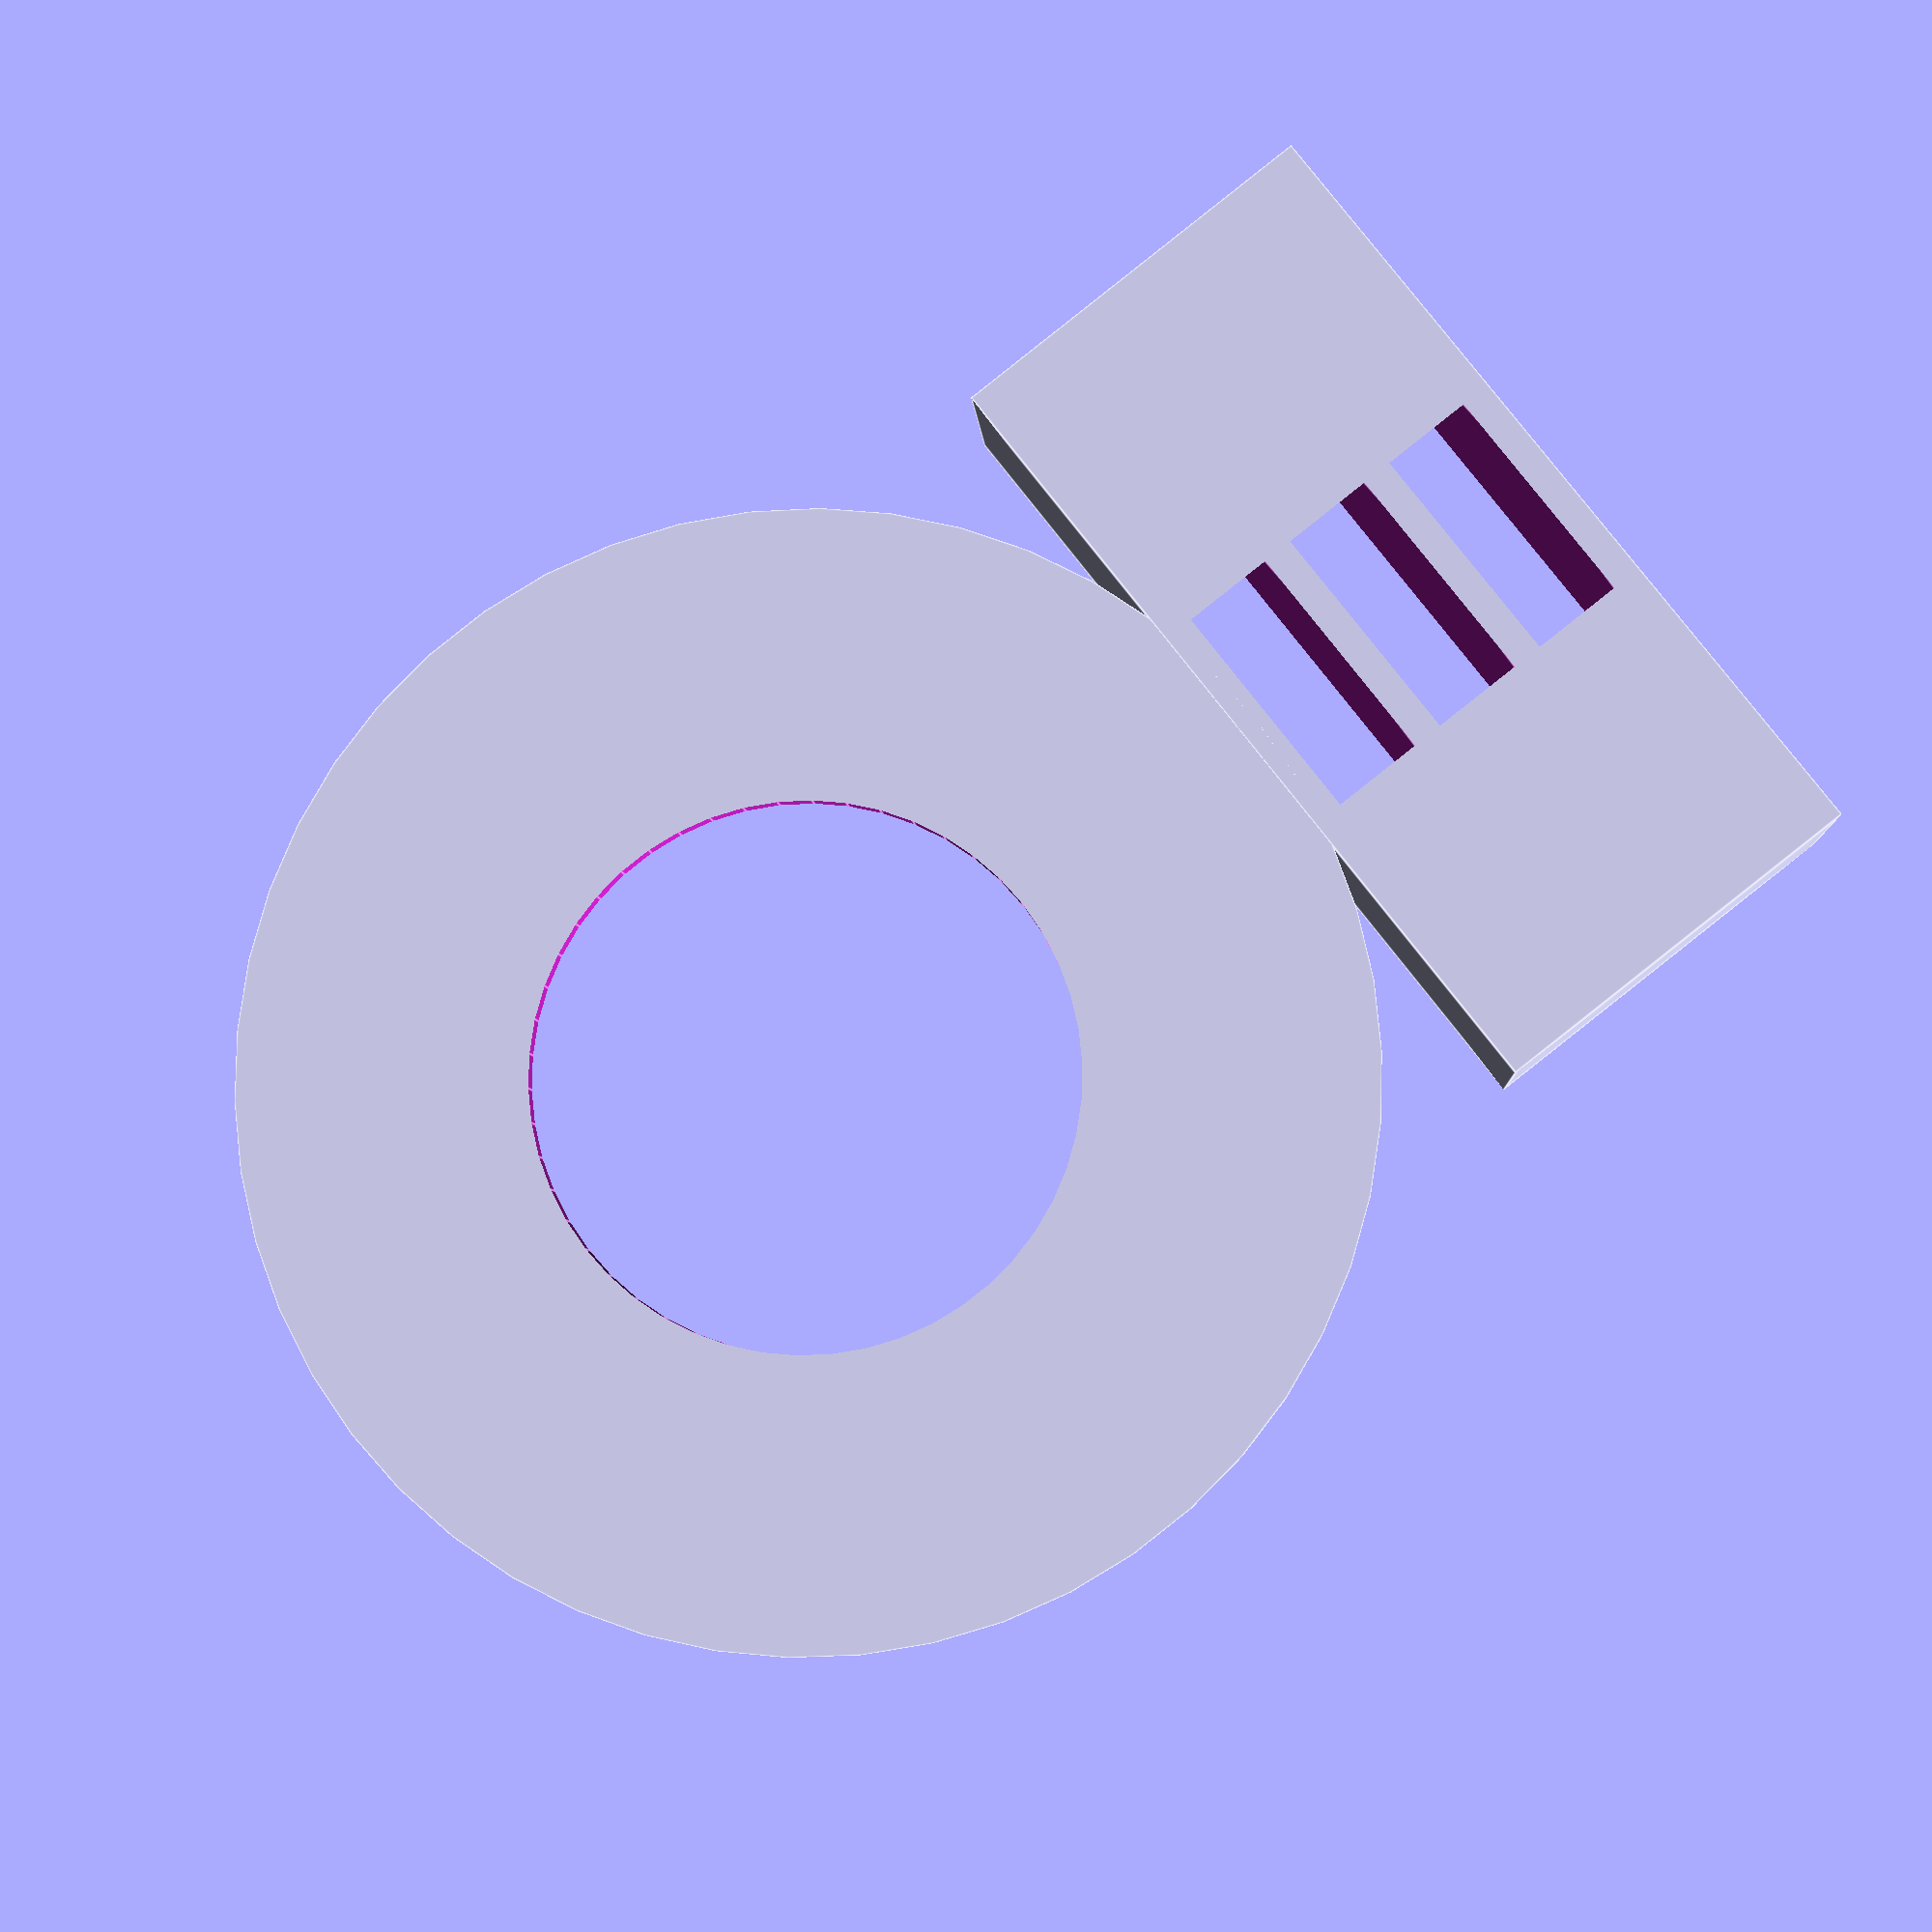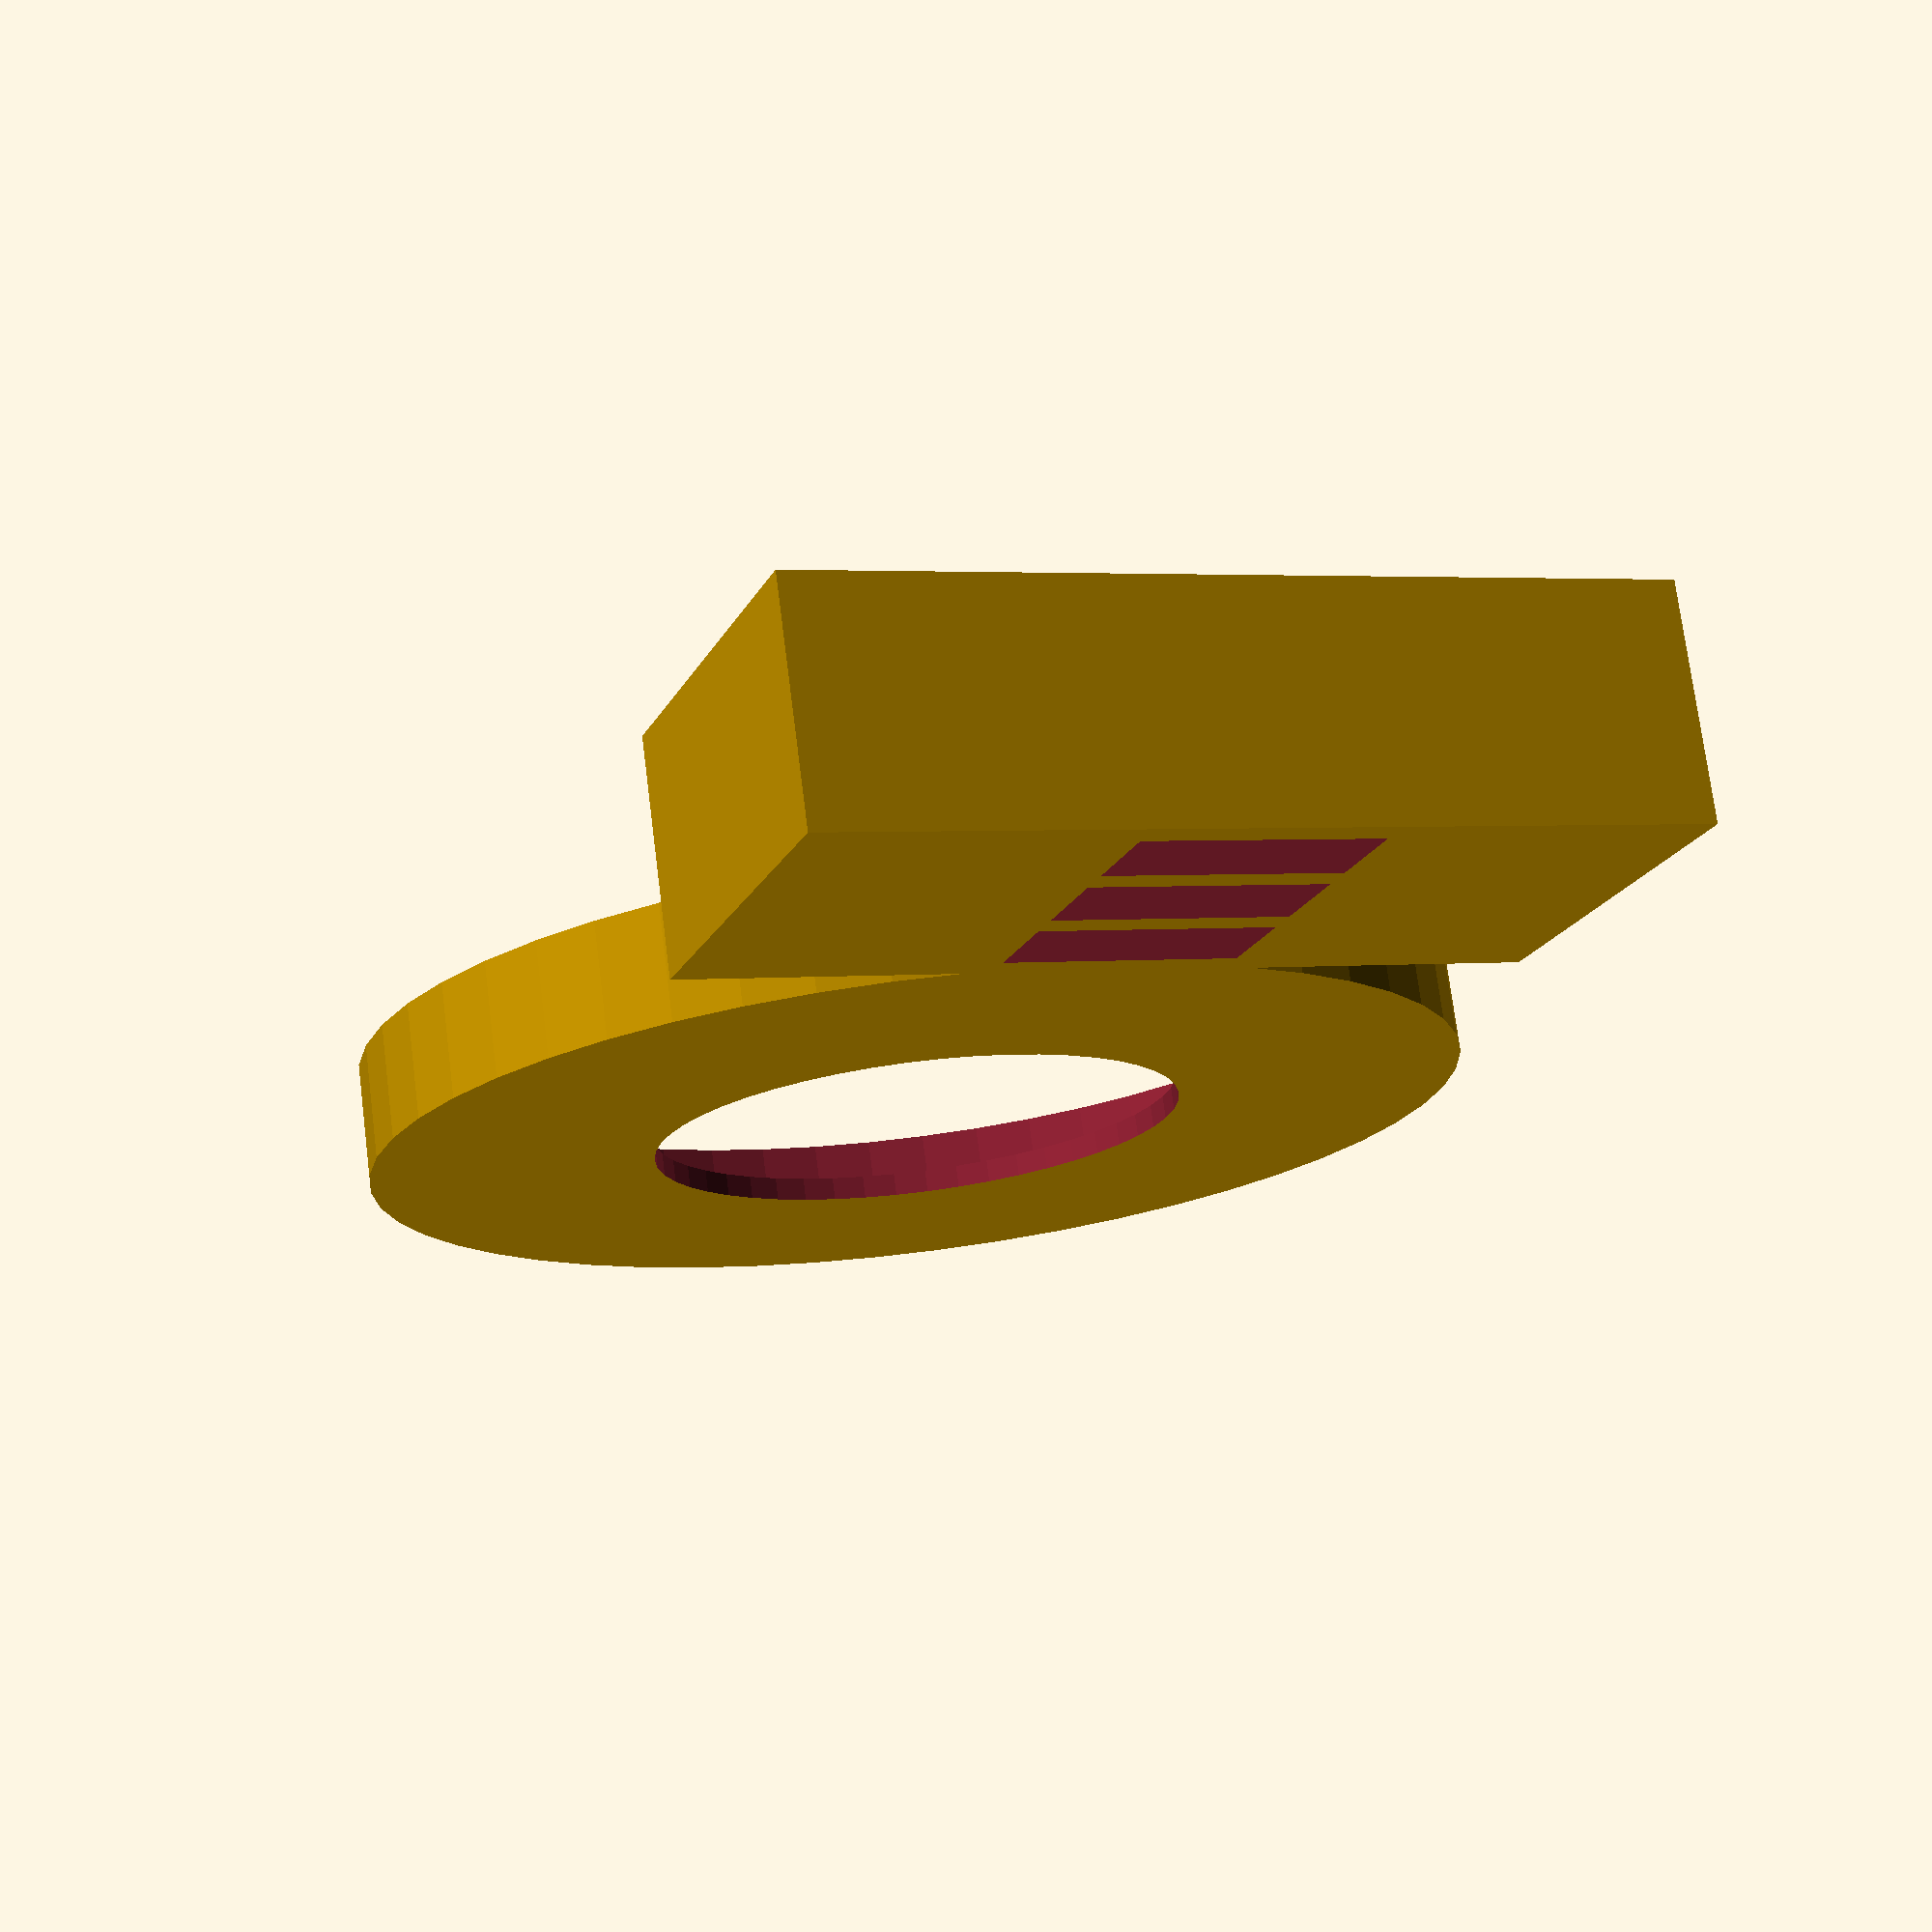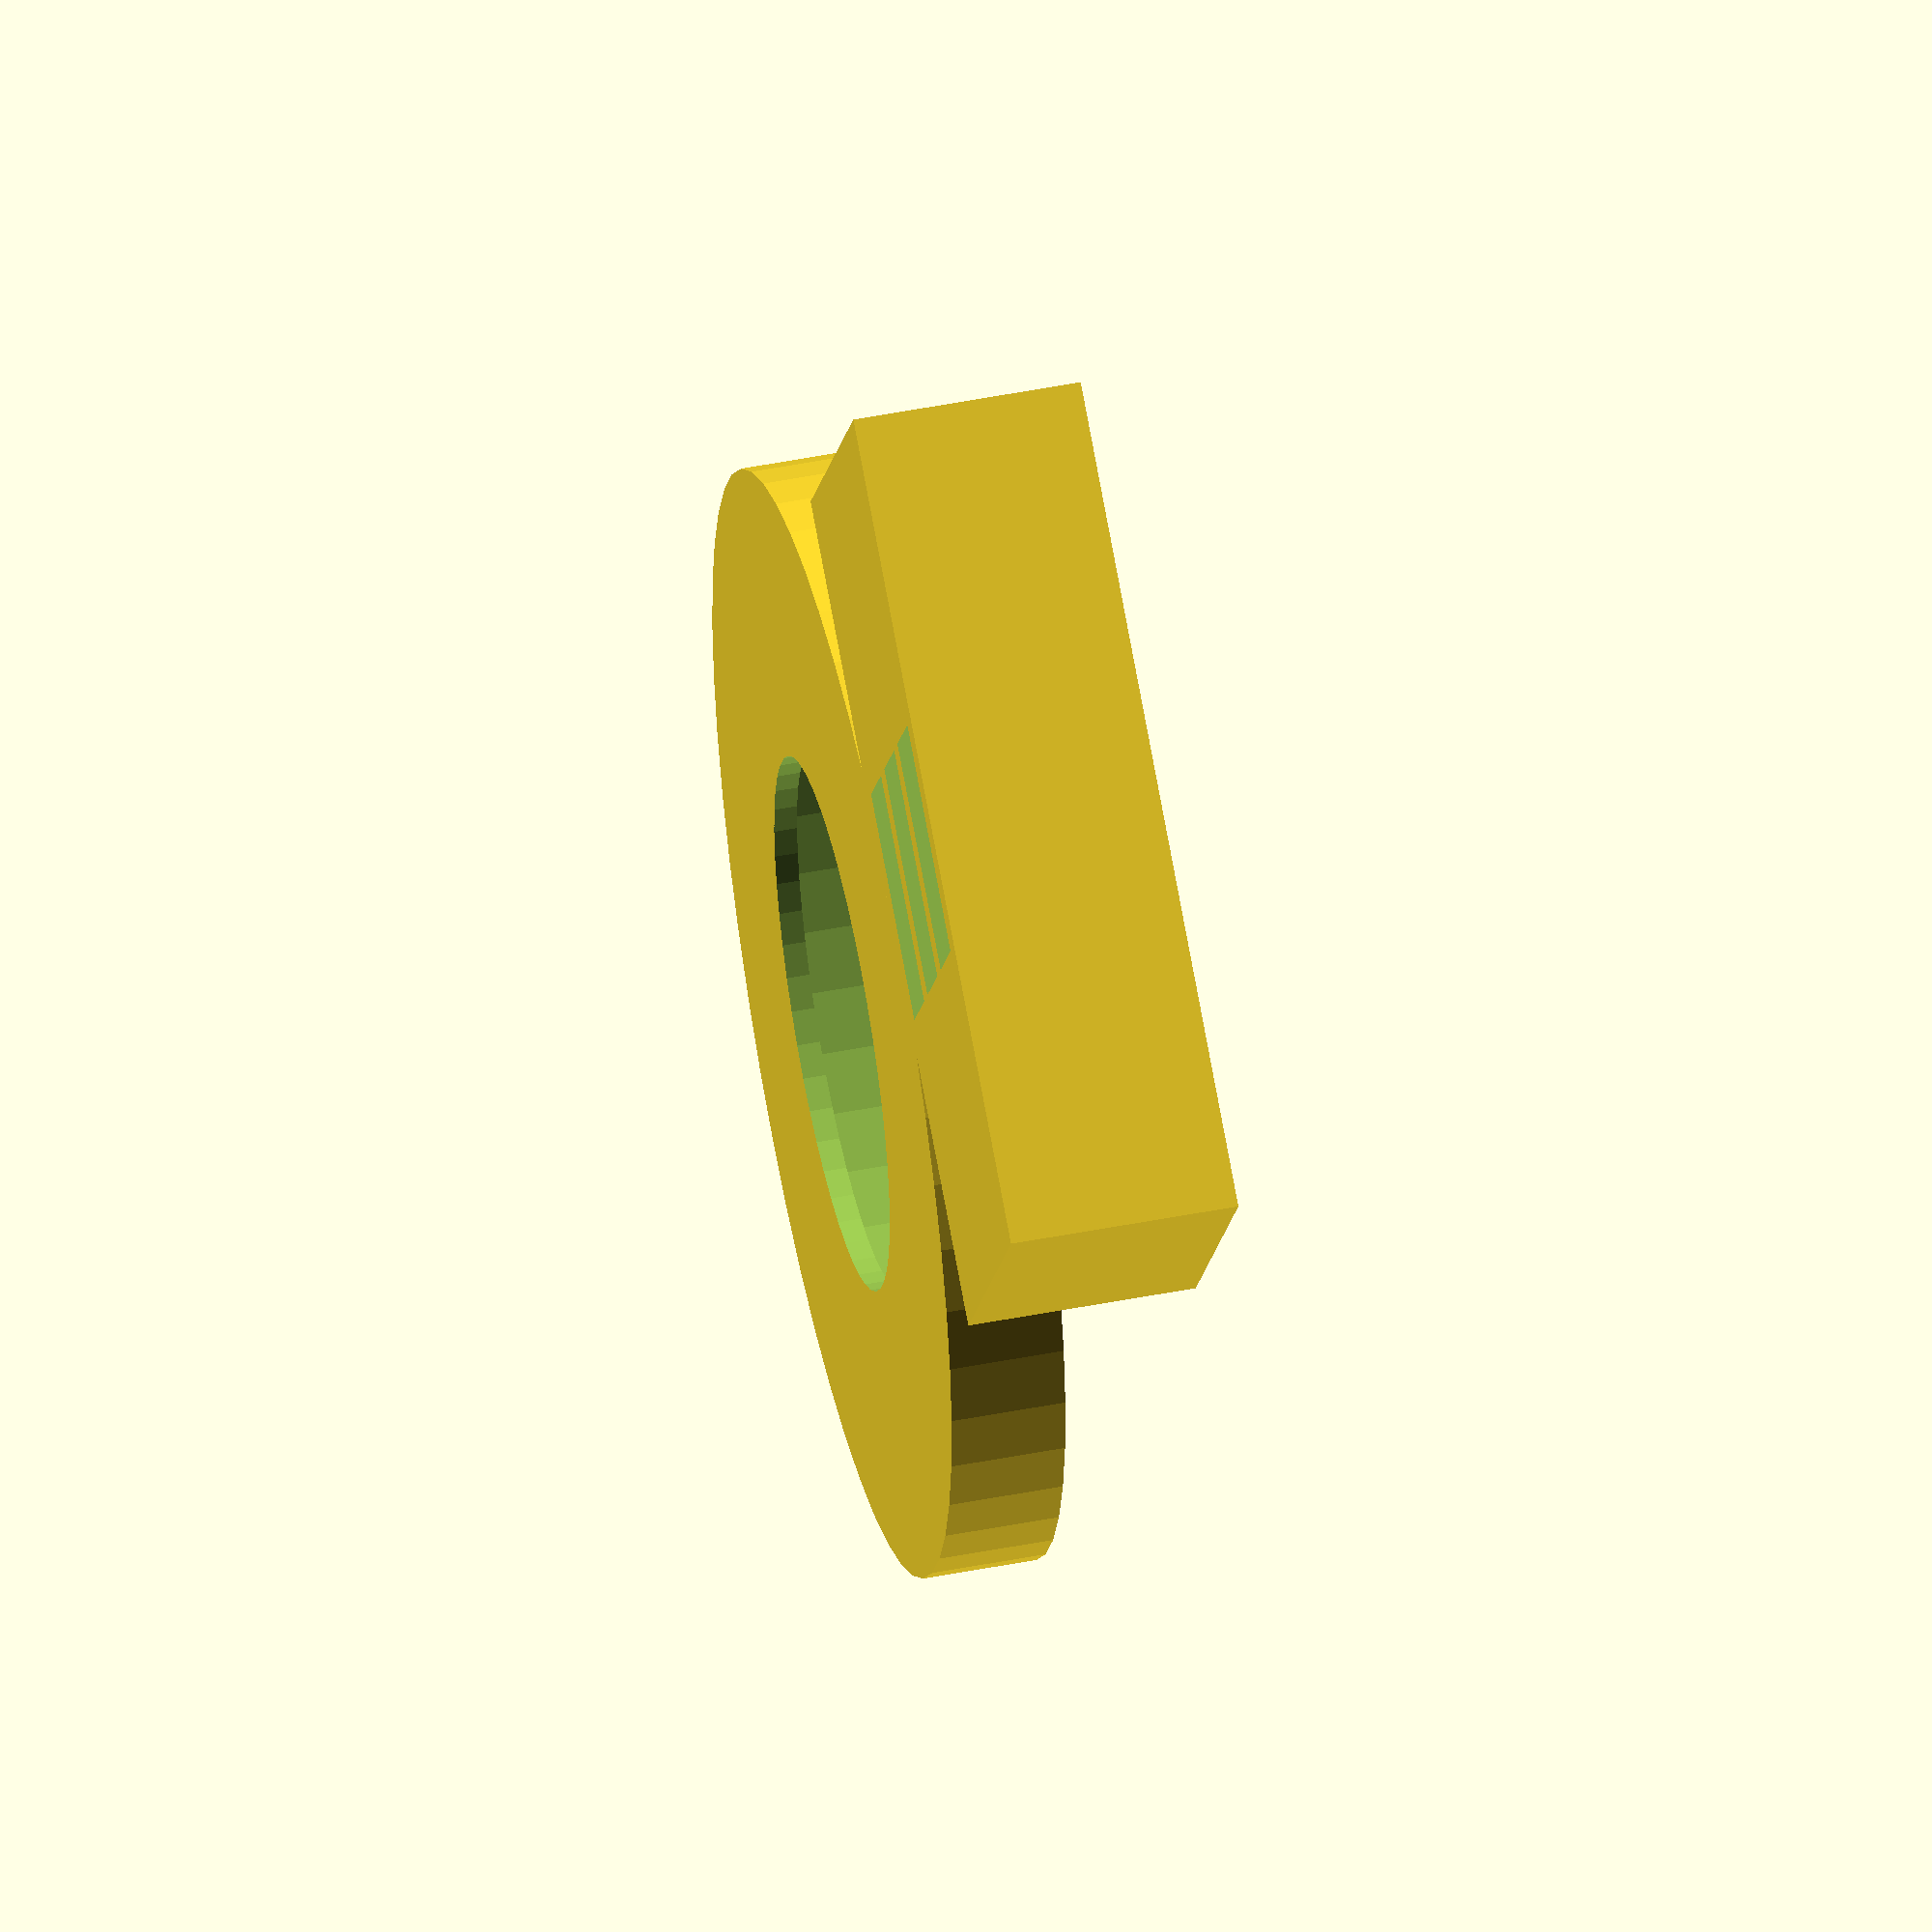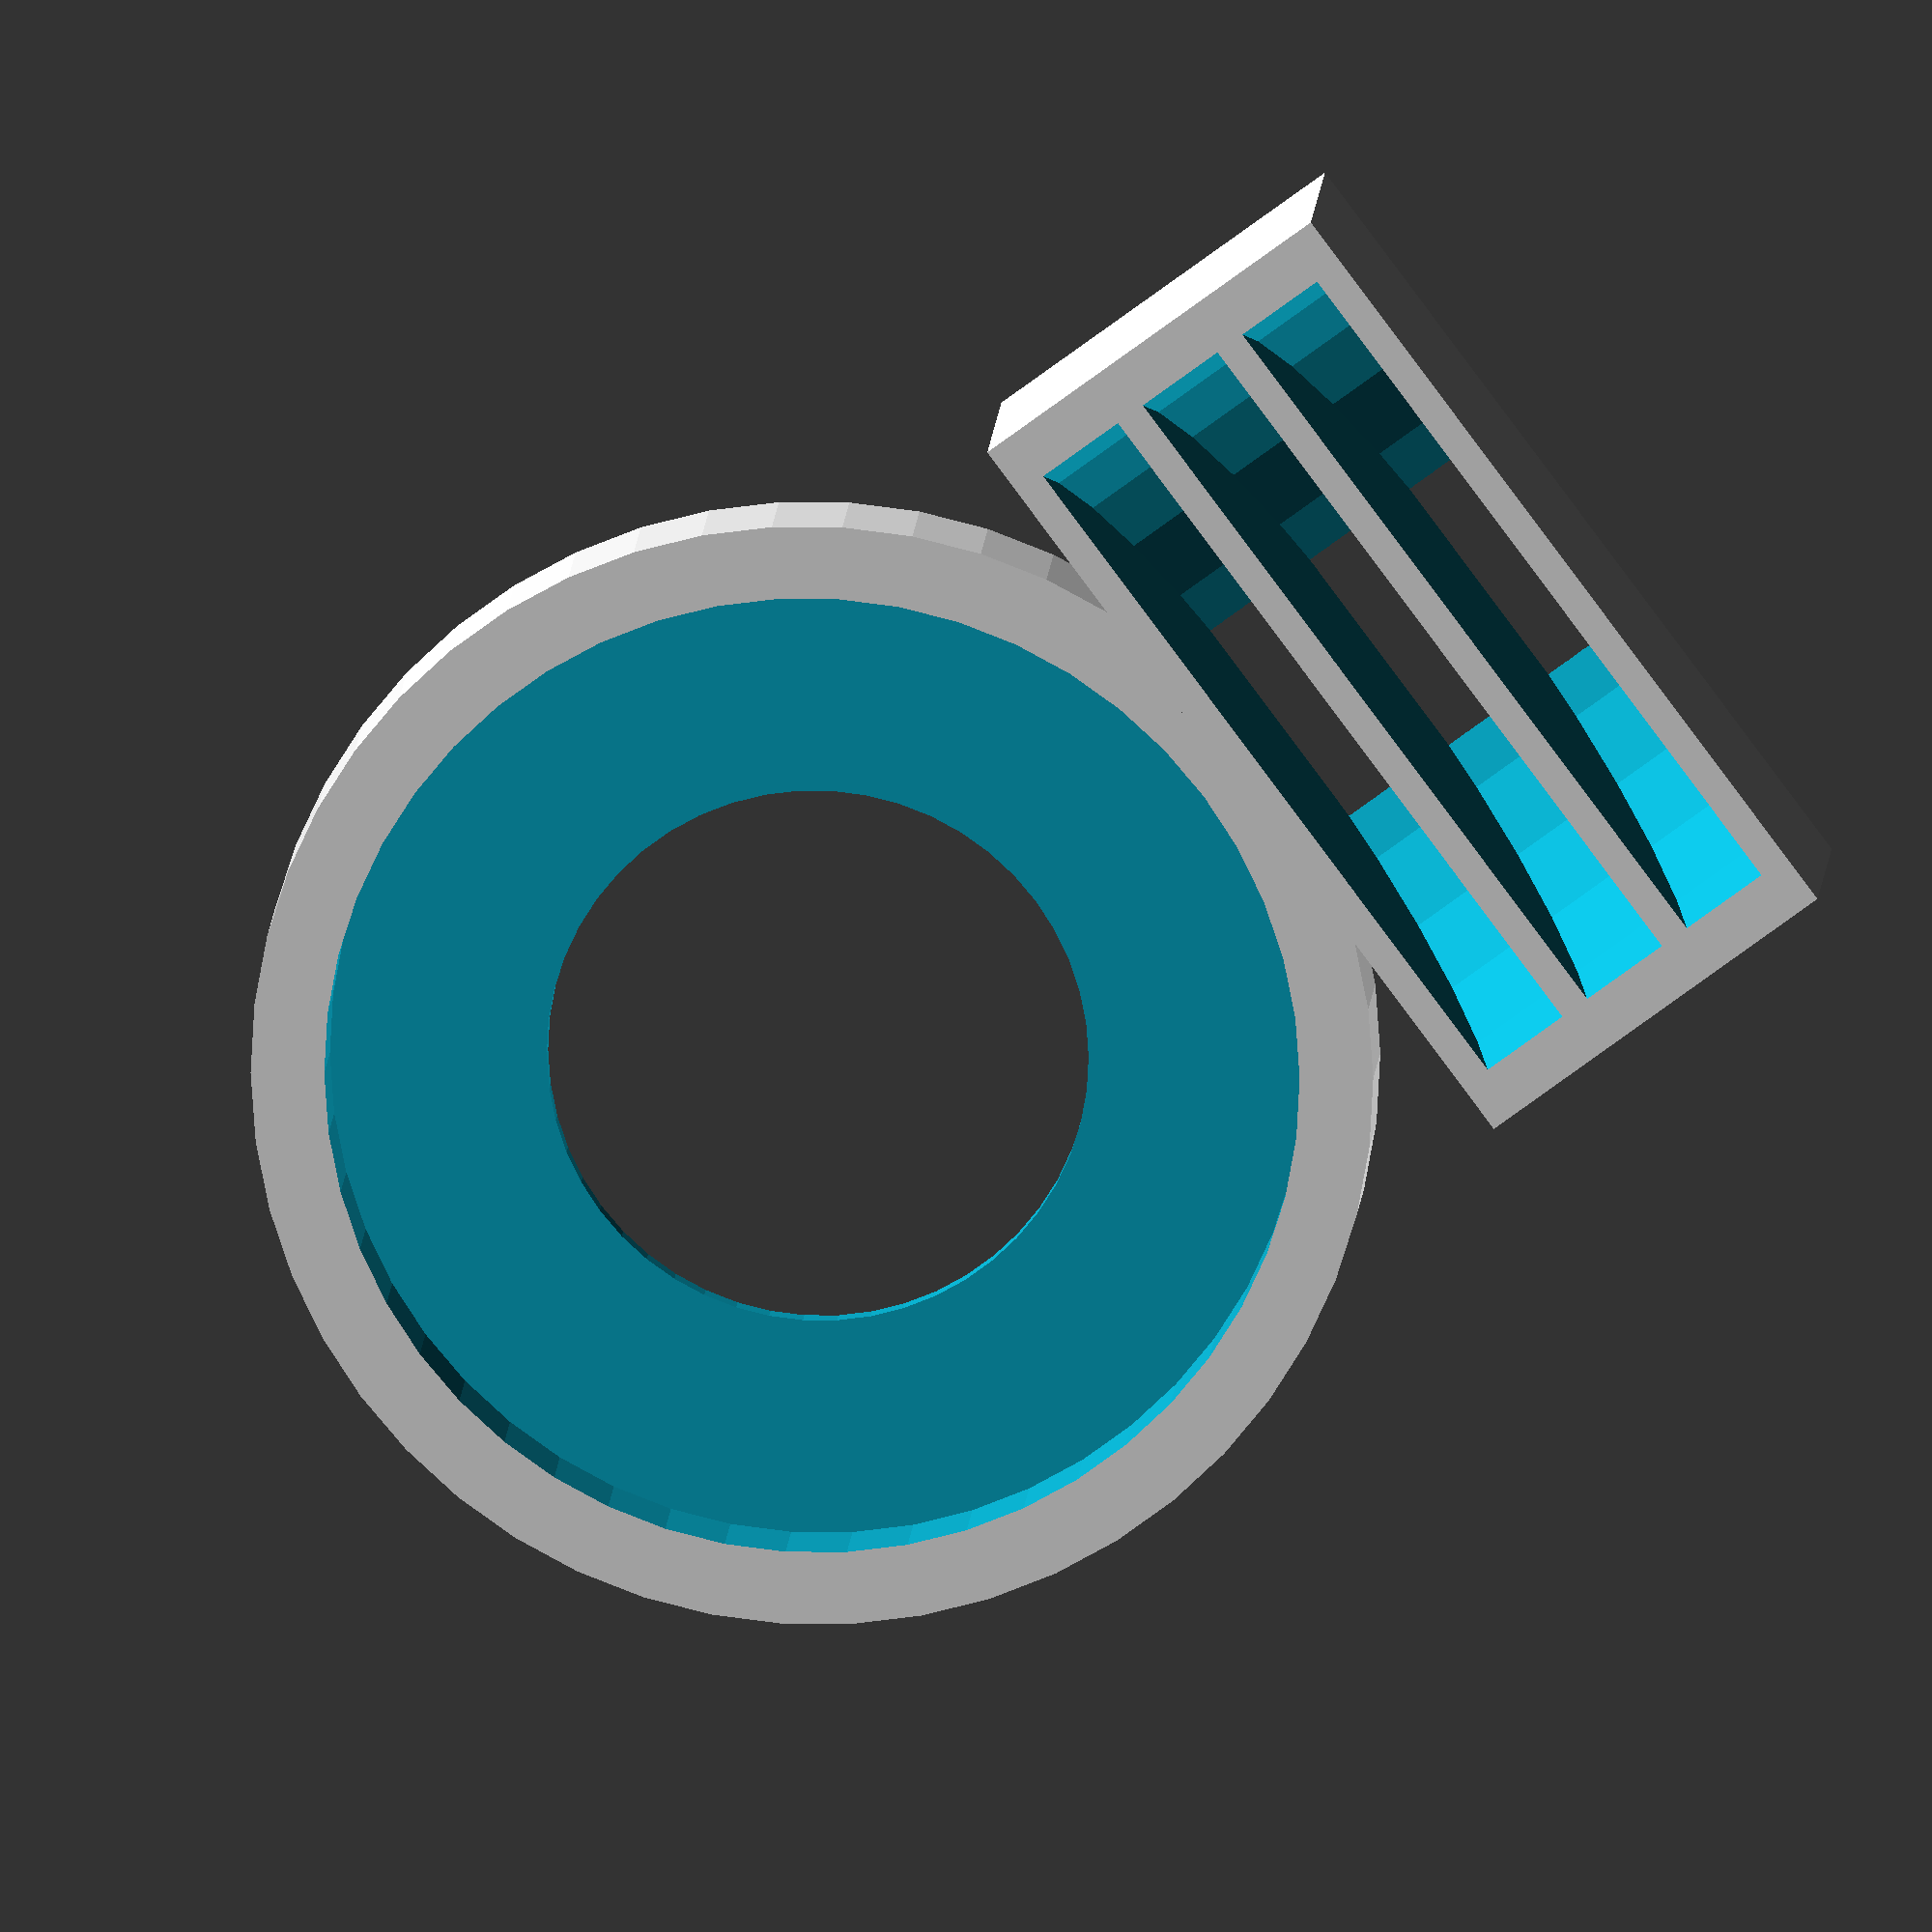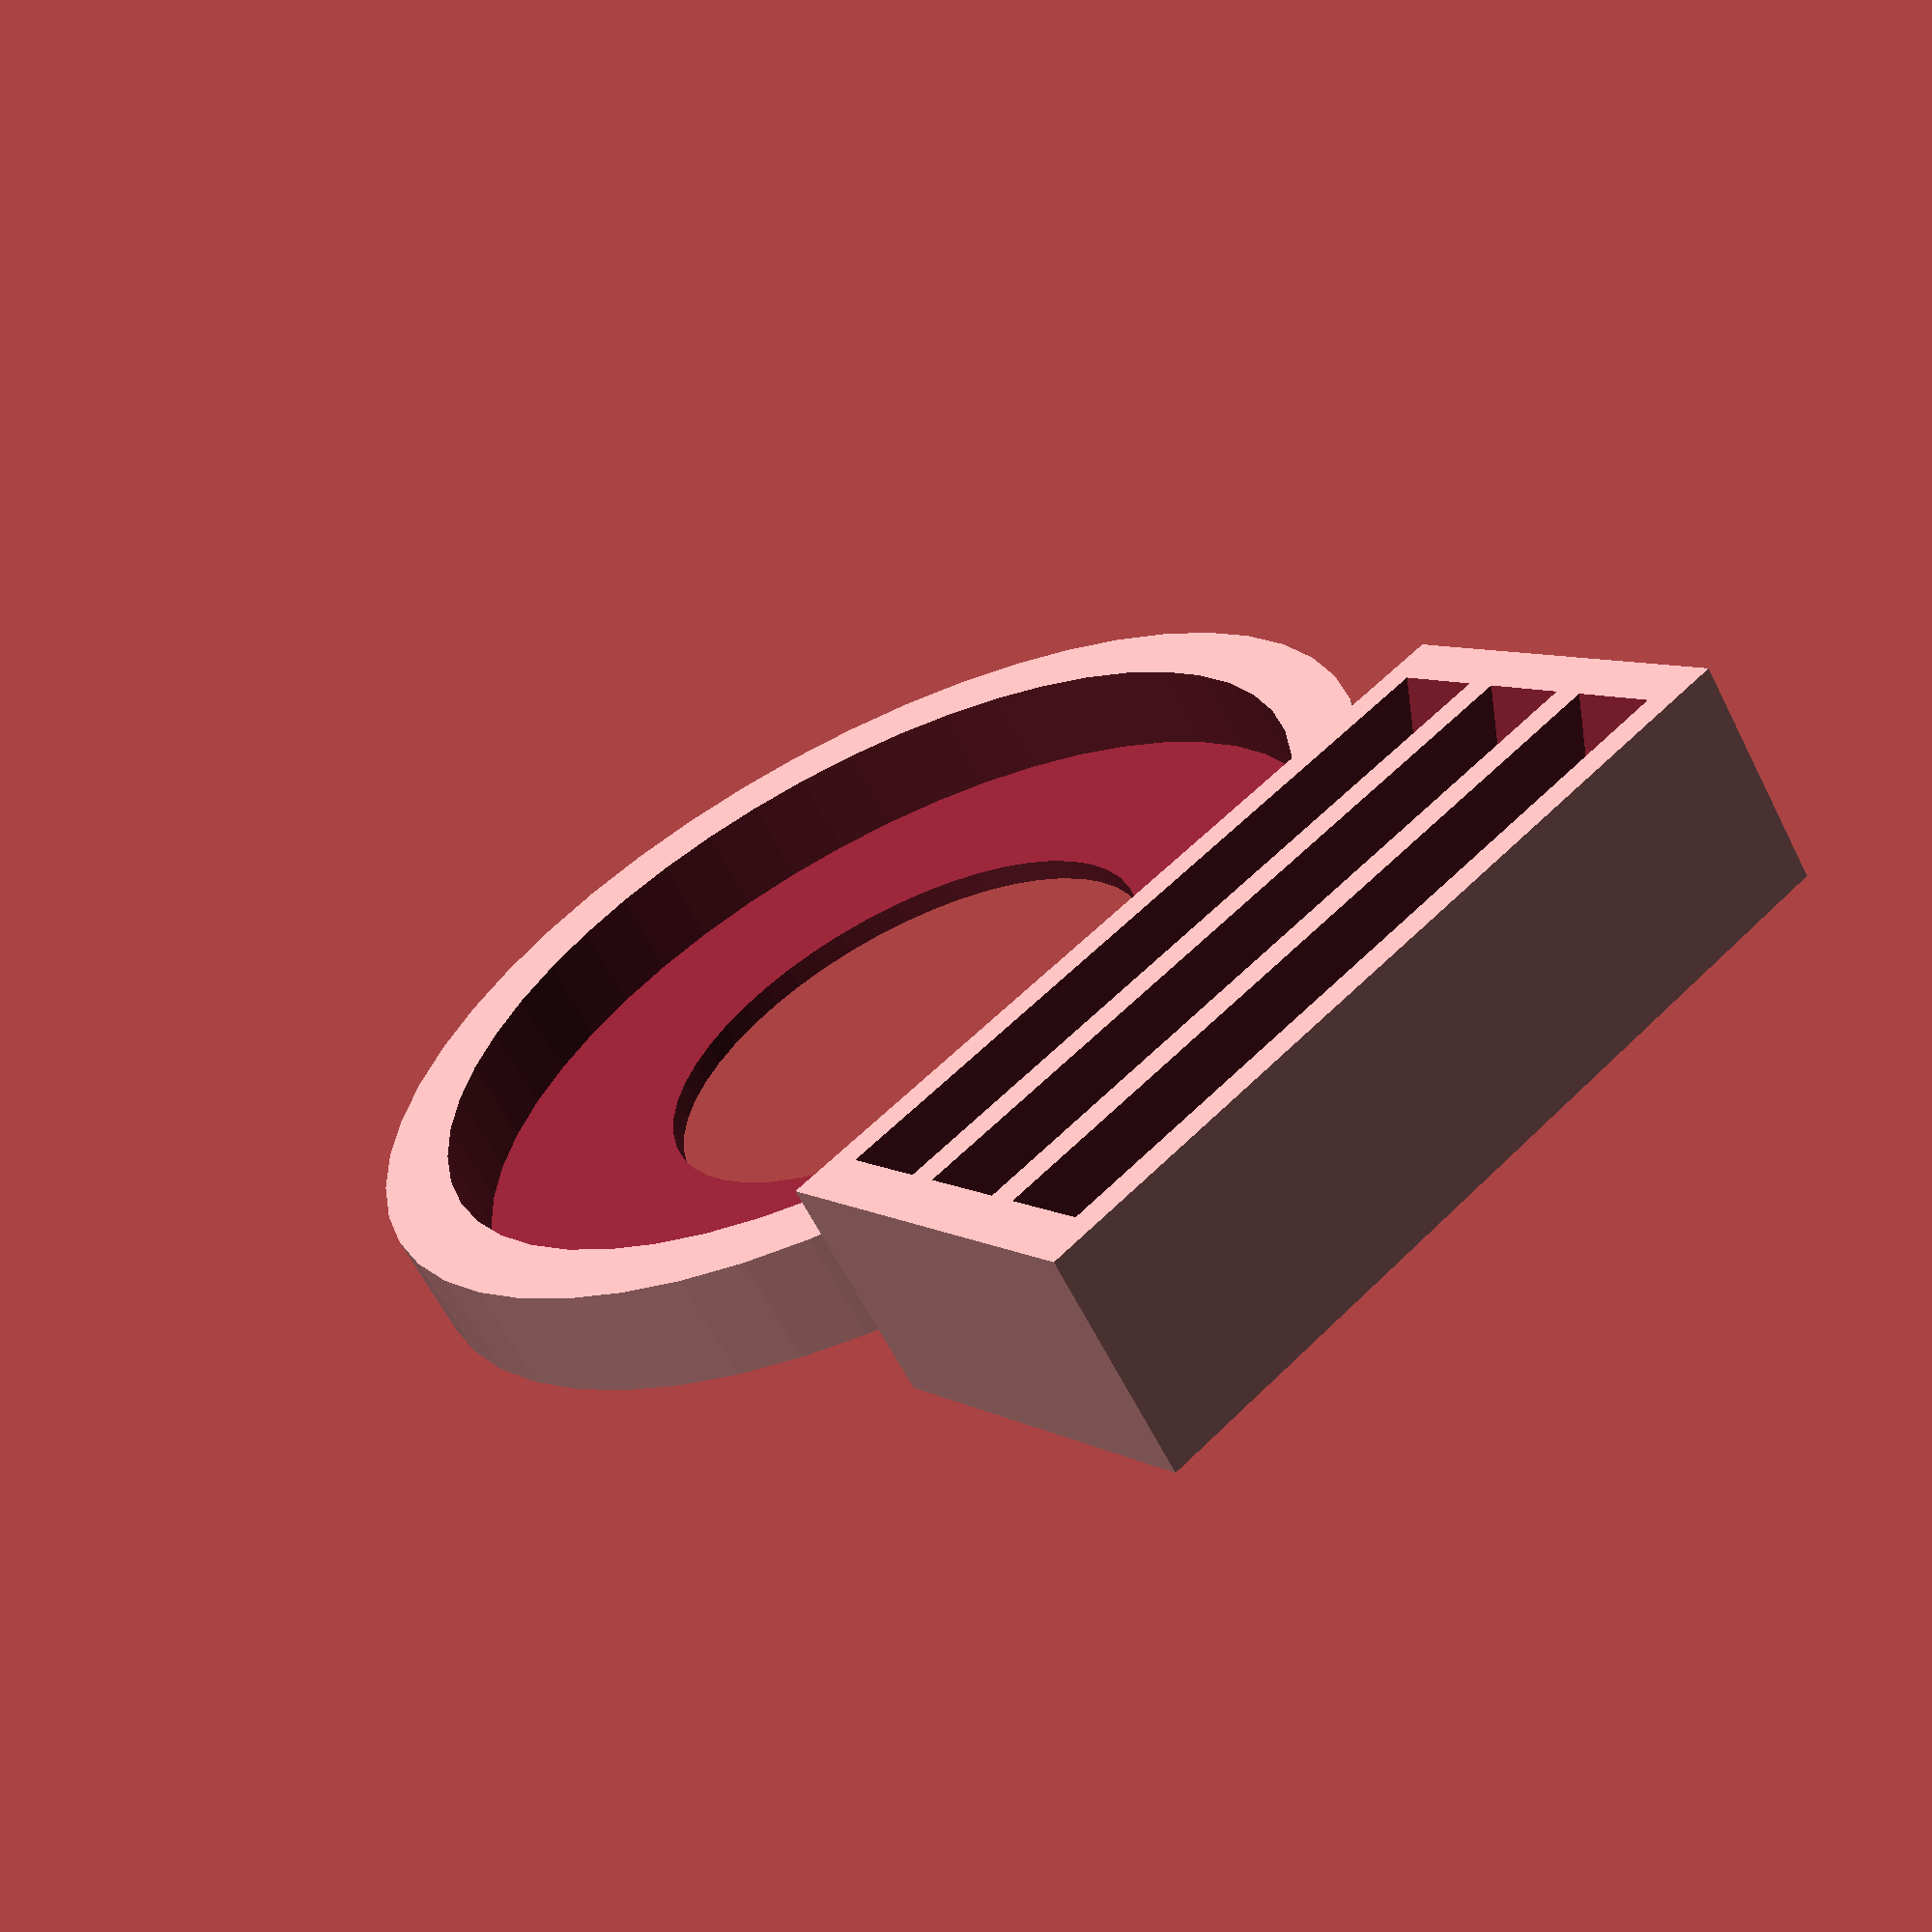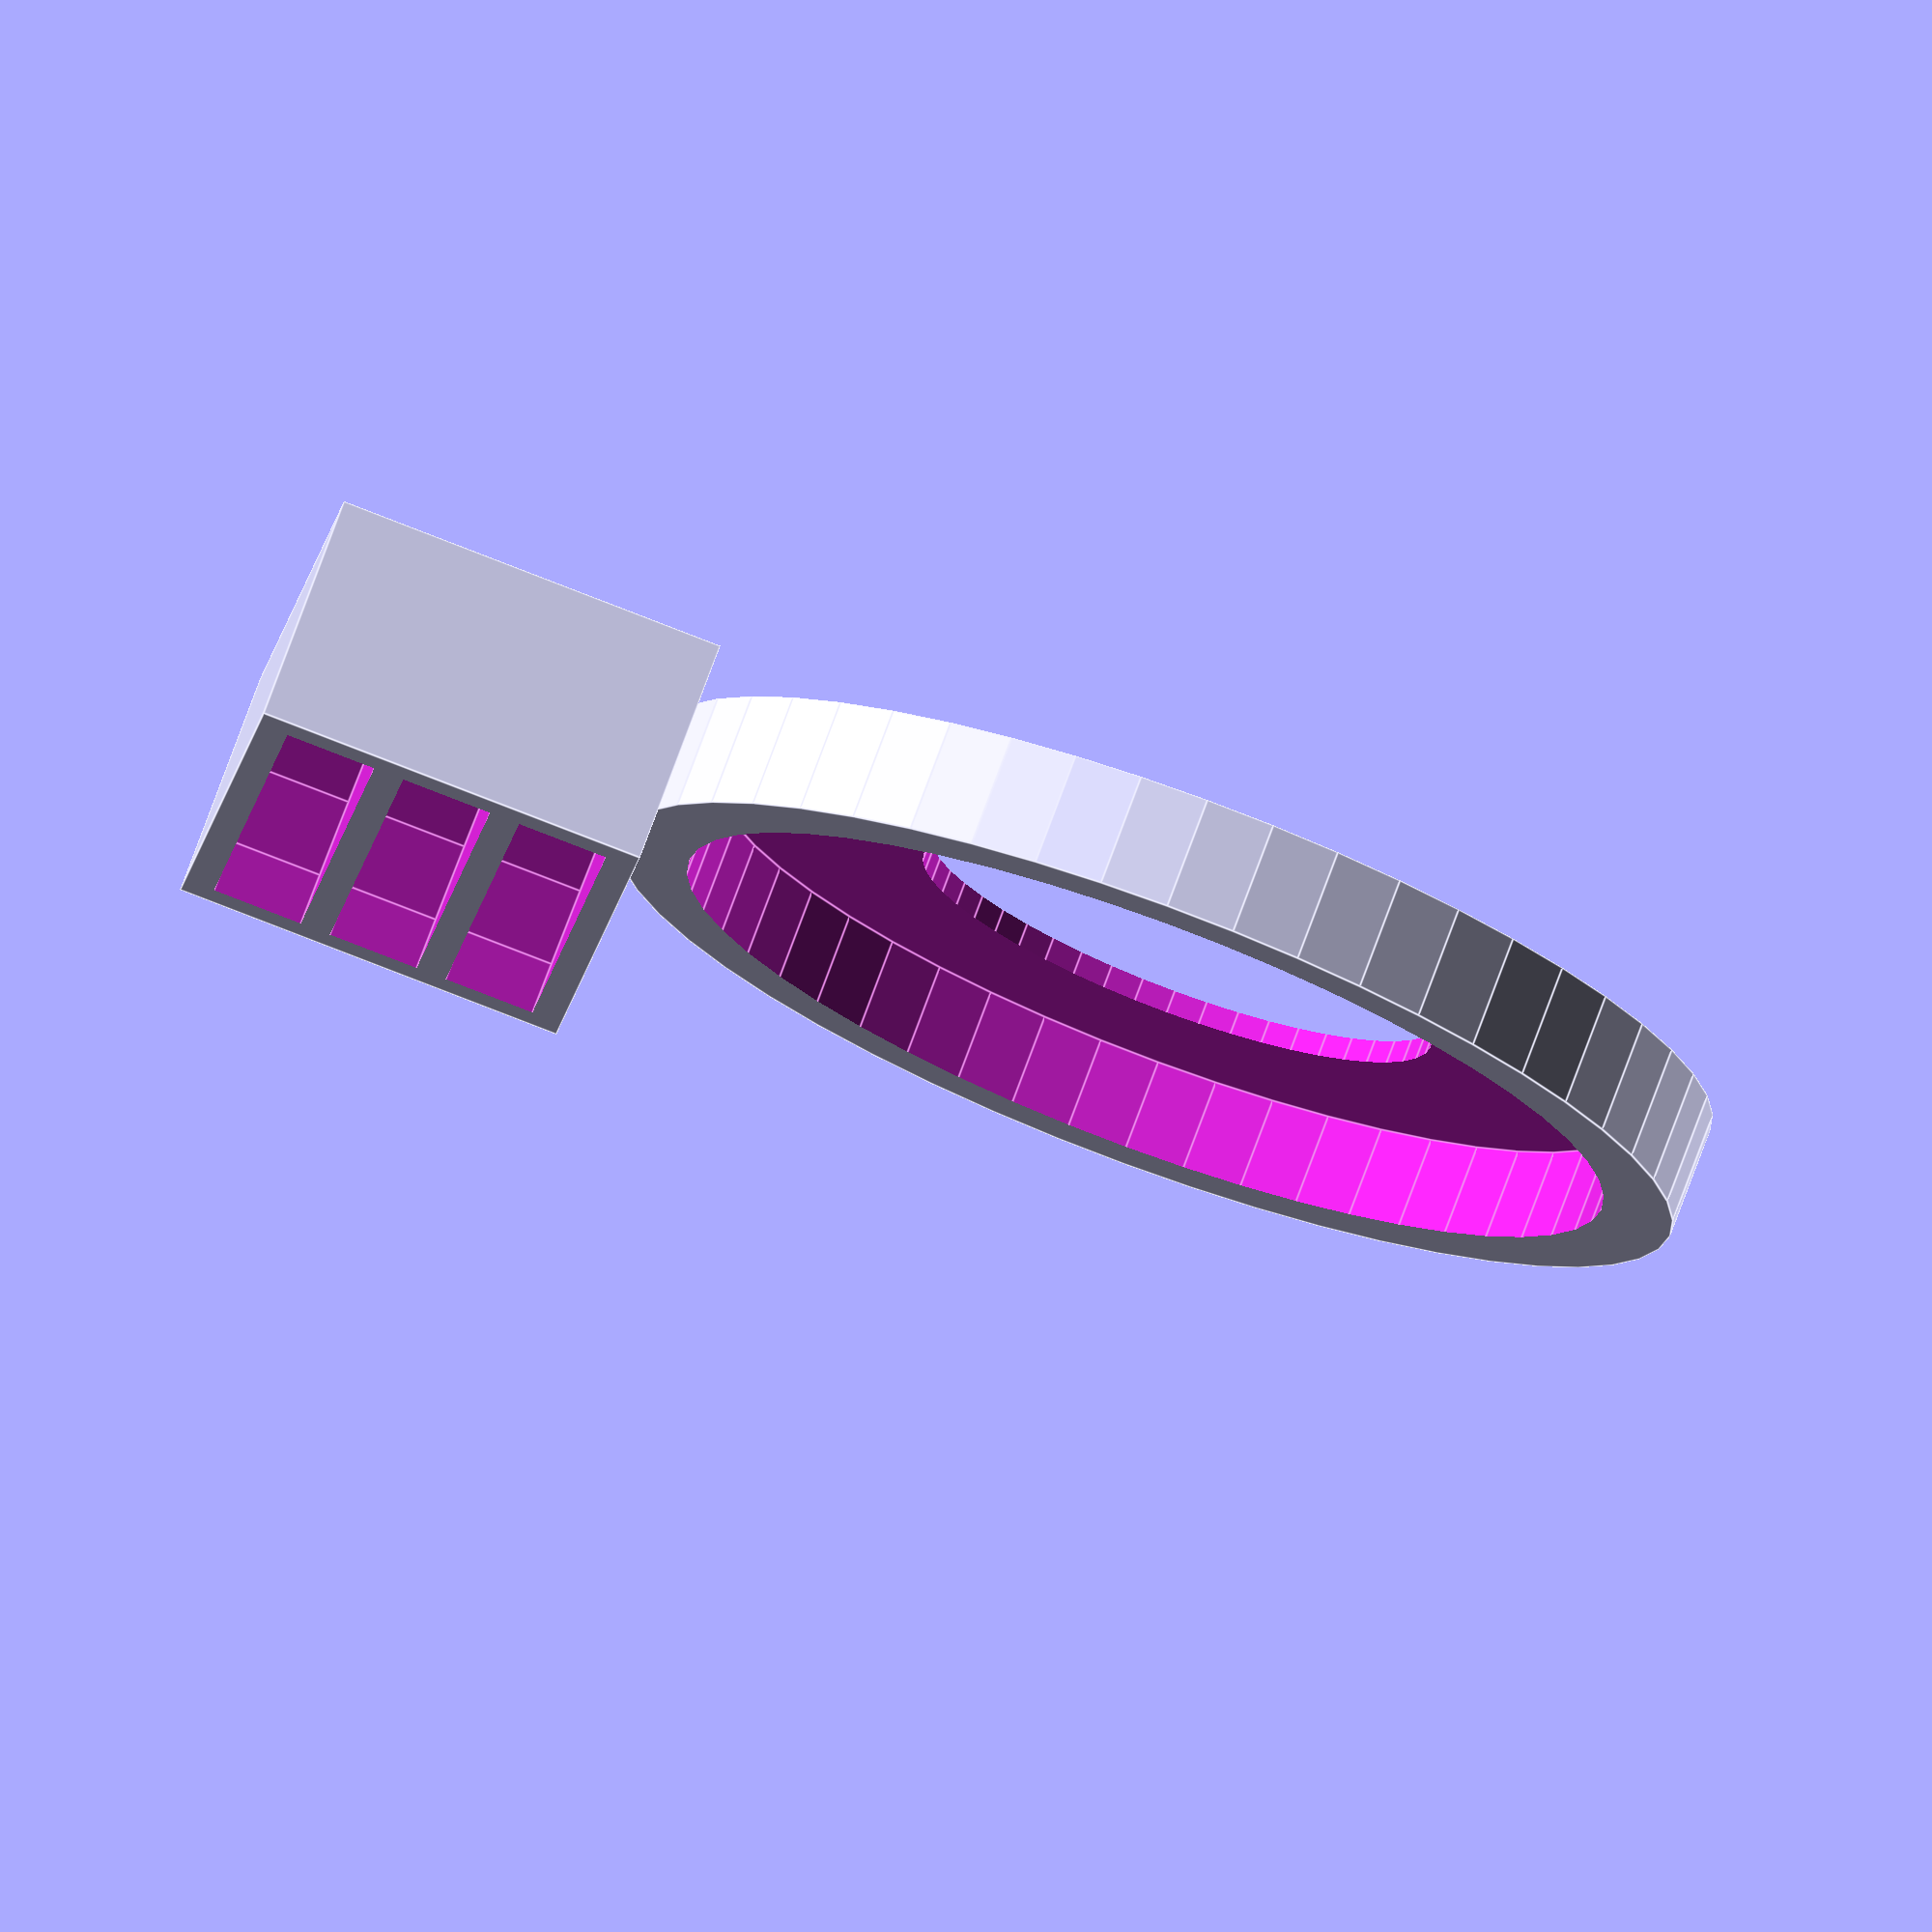
<openscad>

// Diameter of Base (in mm)
diameter = 25; // [25,45,50,60]

// Number of token slots
slots = 3; // [1,2,3,4,5,6,7,8]

// Base extra margin (in mm)
ringTolerance = 0.2; // [0,0.1,0.2,0.3,0.4,0.5,0.6]

// Token slot extra margin (in mm)
tokenTolerance = 0.1; // [0,0.1,0.2,0.3,0.4]

module ring(diam,wells) {
    difference() {
        cylinder(d=diam+4,h=3,$fn=diam*2);
        translate([0,0,-1]) cylinder(d=diam-11,h=5,$fn=diam*2);
        translate([0,0,0.6]) cylinder(d=diam+ringTolerance,h=5,$fn=diam*2);
    }
    translate([diam/2+1.5,0,0]) {
        th = 2.3 + tokenTolerance;
        wa = 0.8;
        difference() {
            translate([0,-11,0]) cube([th*wells+wa*(wells+1),22,6]);
            for (i=[0:wells-1])
                translate([wa + i * (th+wa),0,10]) rotate([0,90,0]) cylinder(d=21,h=th);
        }
    }
}

ring(diameter, slots);

</openscad>
<views>
elev=185.6 azim=38.2 roll=356.5 proj=p view=edges
elev=106.2 azim=70.2 roll=7.2 proj=p view=wireframe
elev=131.0 azim=60.2 roll=282.3 proj=o view=solid
elev=167.6 azim=143.5 roll=176.5 proj=o view=solid
elev=62.6 azim=51.2 roll=26.8 proj=p view=solid
elev=284.1 azim=186.0 roll=20.2 proj=o view=edges
</views>
